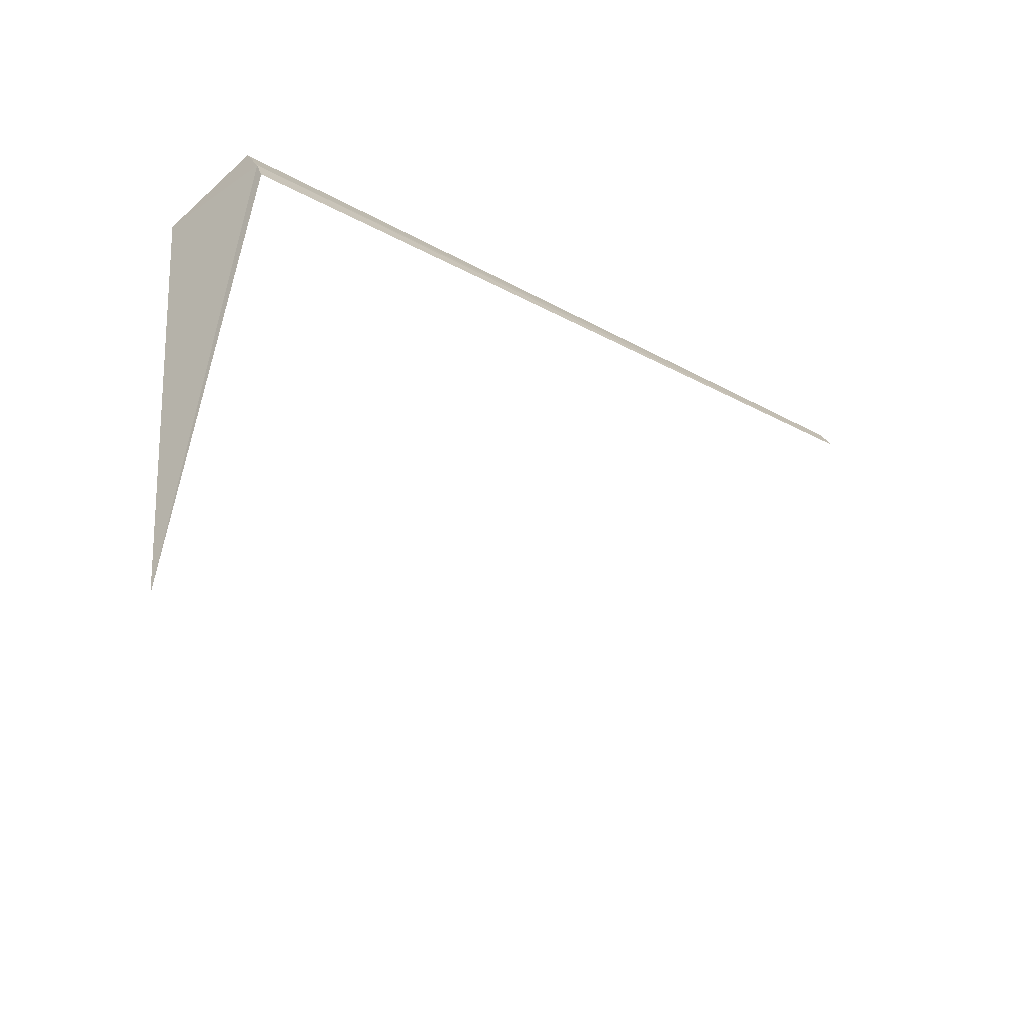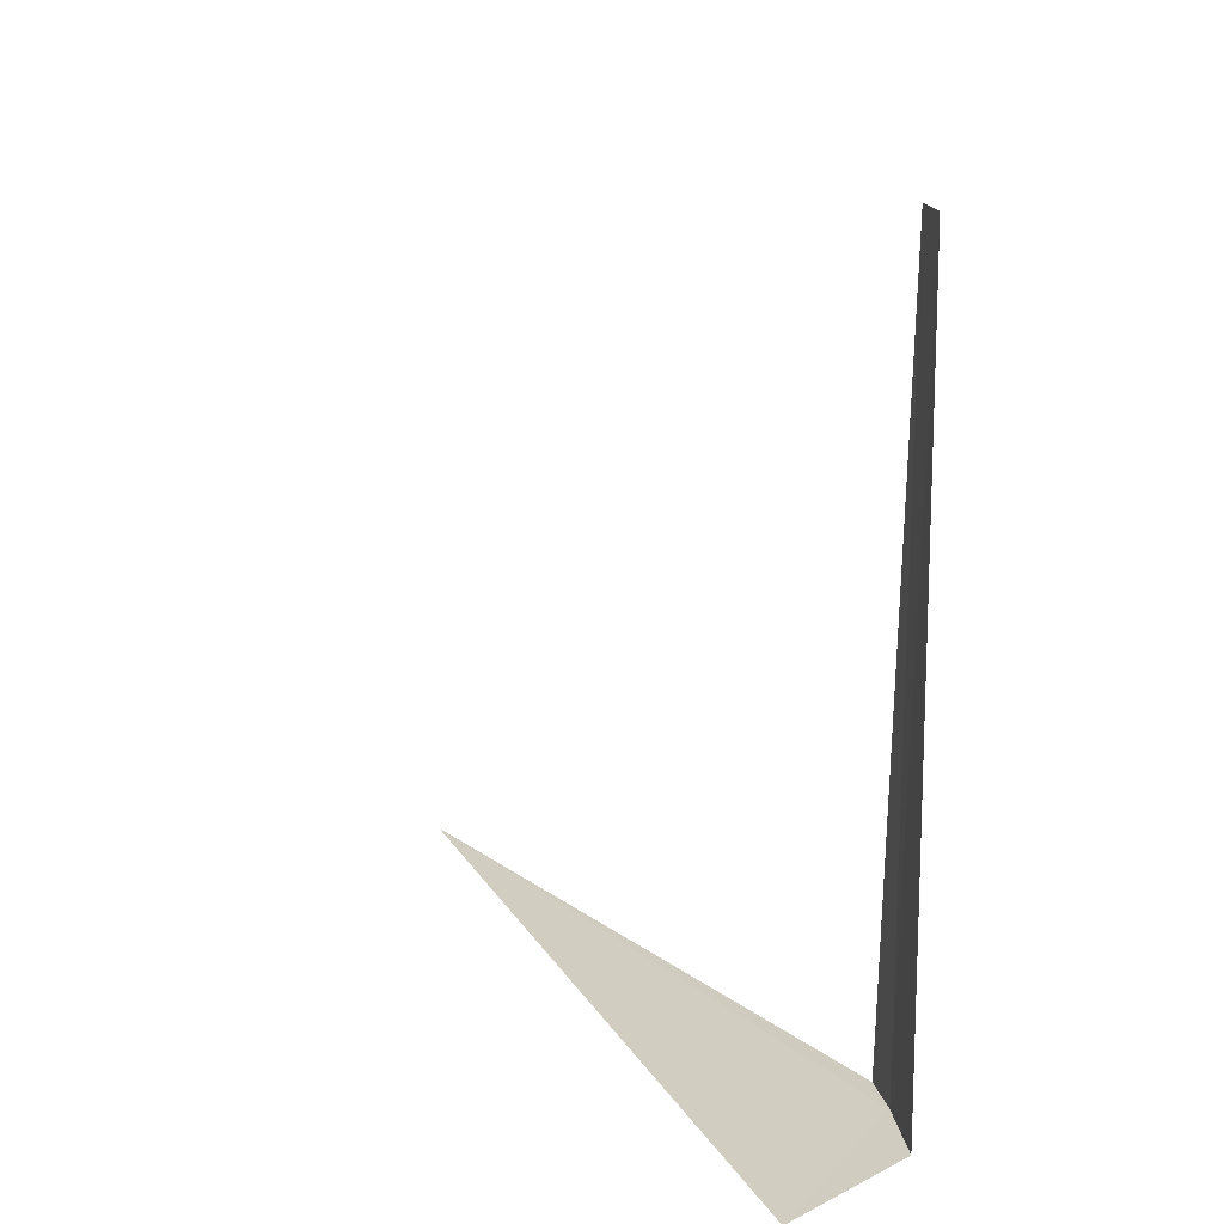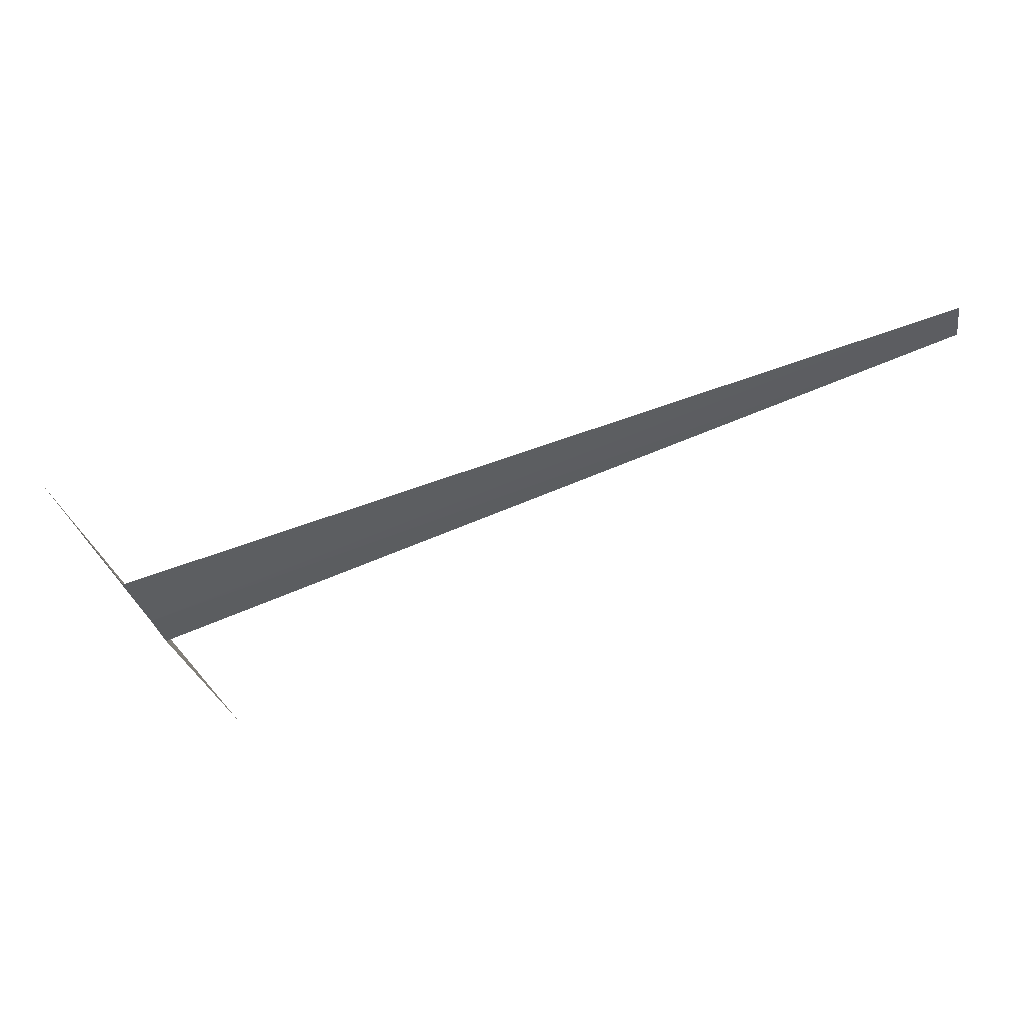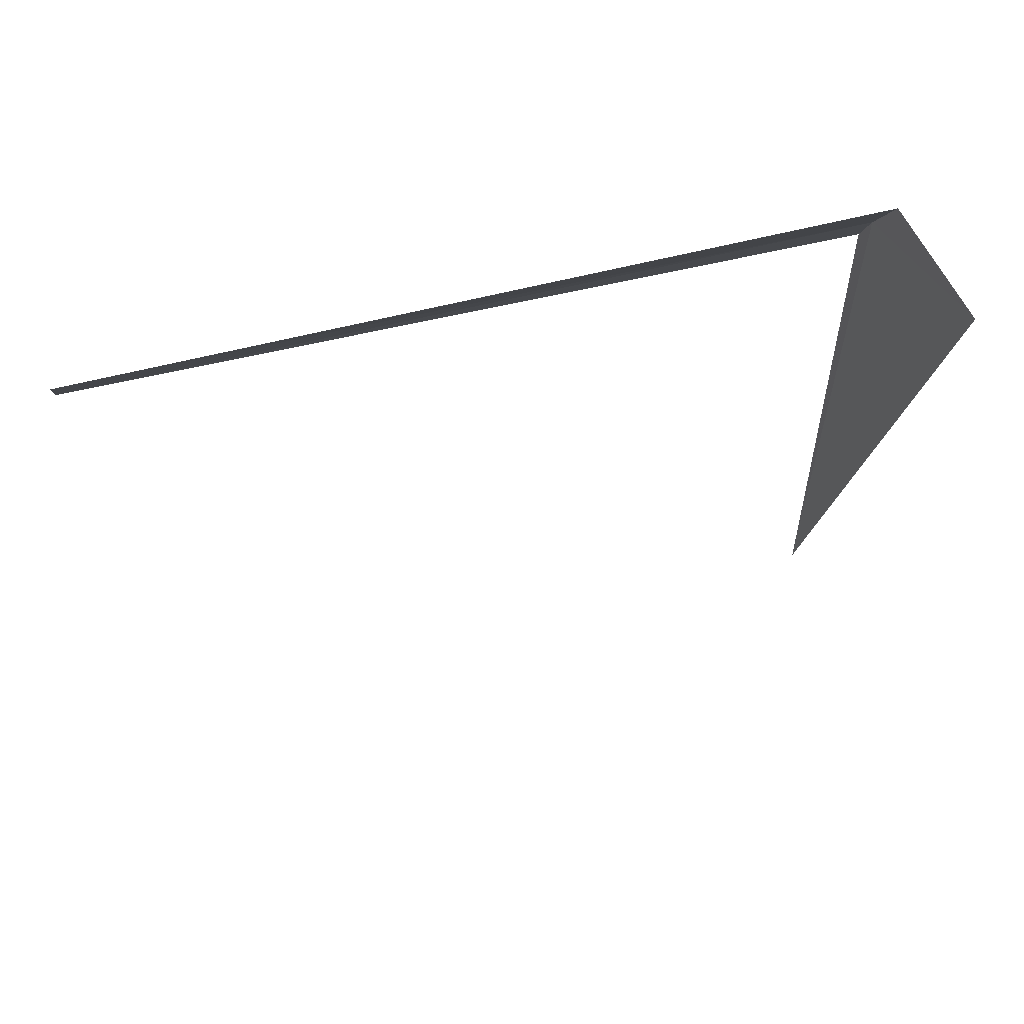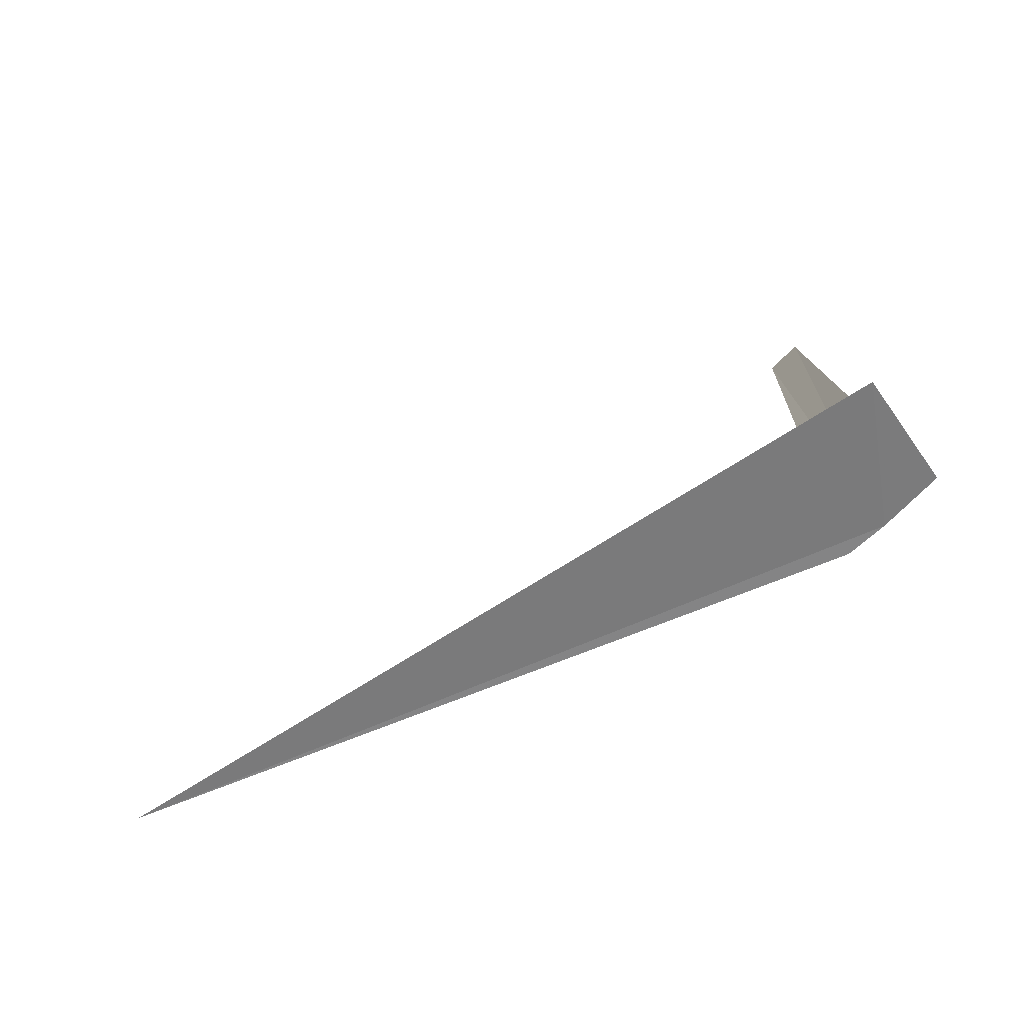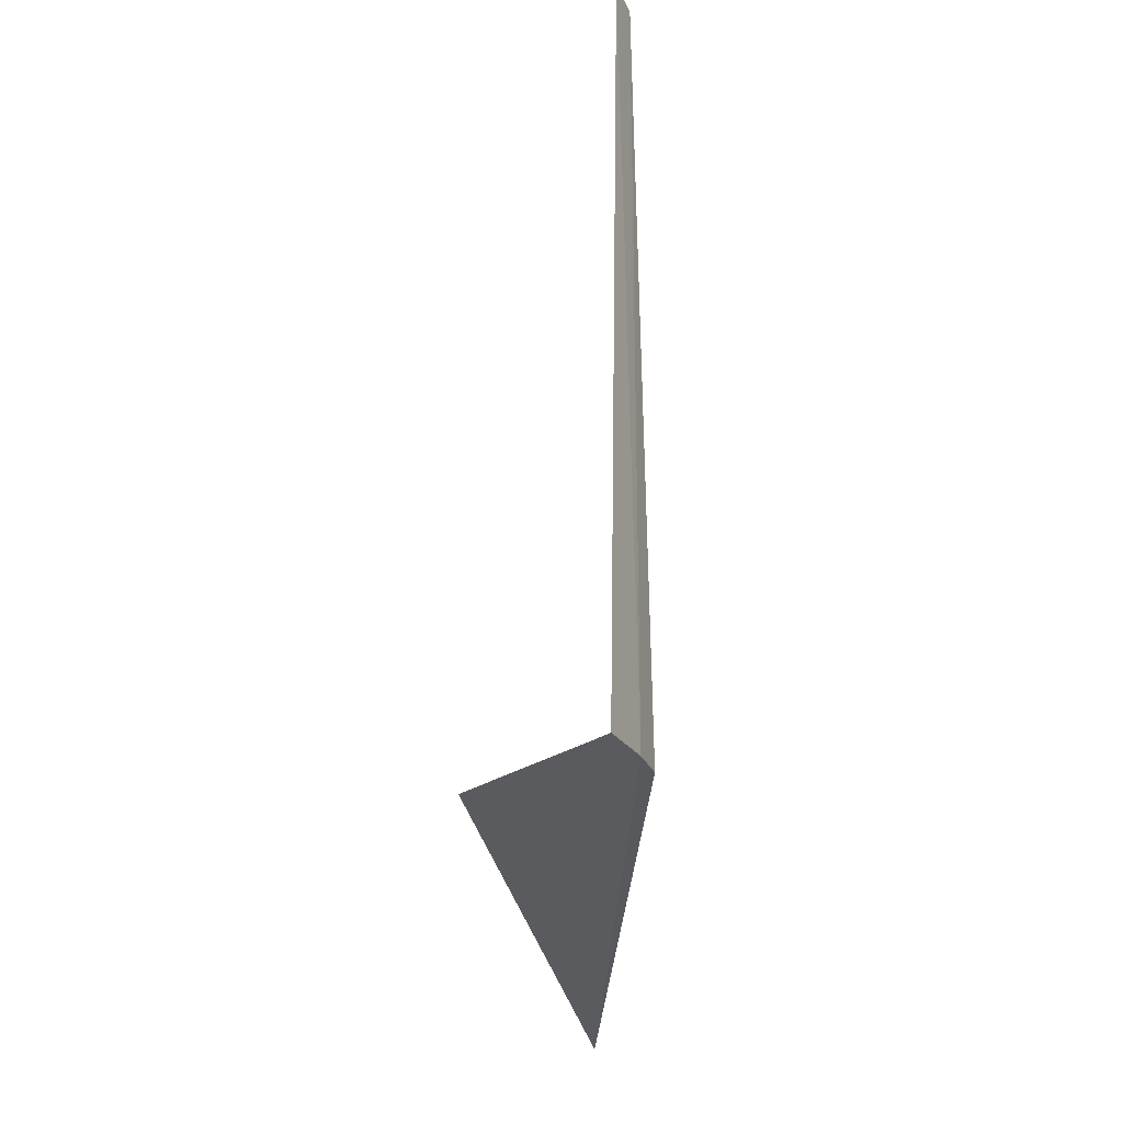
<metadata>
{"format":"obj","ext":"obj","renderer":"f3d","projection":"perspective","resolution":1024,"background":"white","views":[{"elev":-53.5,"azim":-119.2,"up":"+Y"},{"elev":18.9,"azim":147.2,"up":"+Z"},{"elev":75.5,"azim":-110.6,"up":"+Y"},{"elev":66.0,"azim":76.5,"up":"+Y"},{"elev":-75.0,"azim":114.7,"up":"+Z"},{"elev":-29.2,"azim":-179.7,"up":"+Z"}]}
</metadata>
<code>
v 80.03 171.1 29.96
v 80 171 29.97
v 80.02 171 32
v 80.06 171.1 32
v 80.1 171.2 29.94
v 80.4 171.2 29.84
v 80.11 169.1 29.95
f 1 3 2
f 1 4 3
f 1 5 4
f 1 6 5
f 1 7 6
f 1 2 7

</code>
